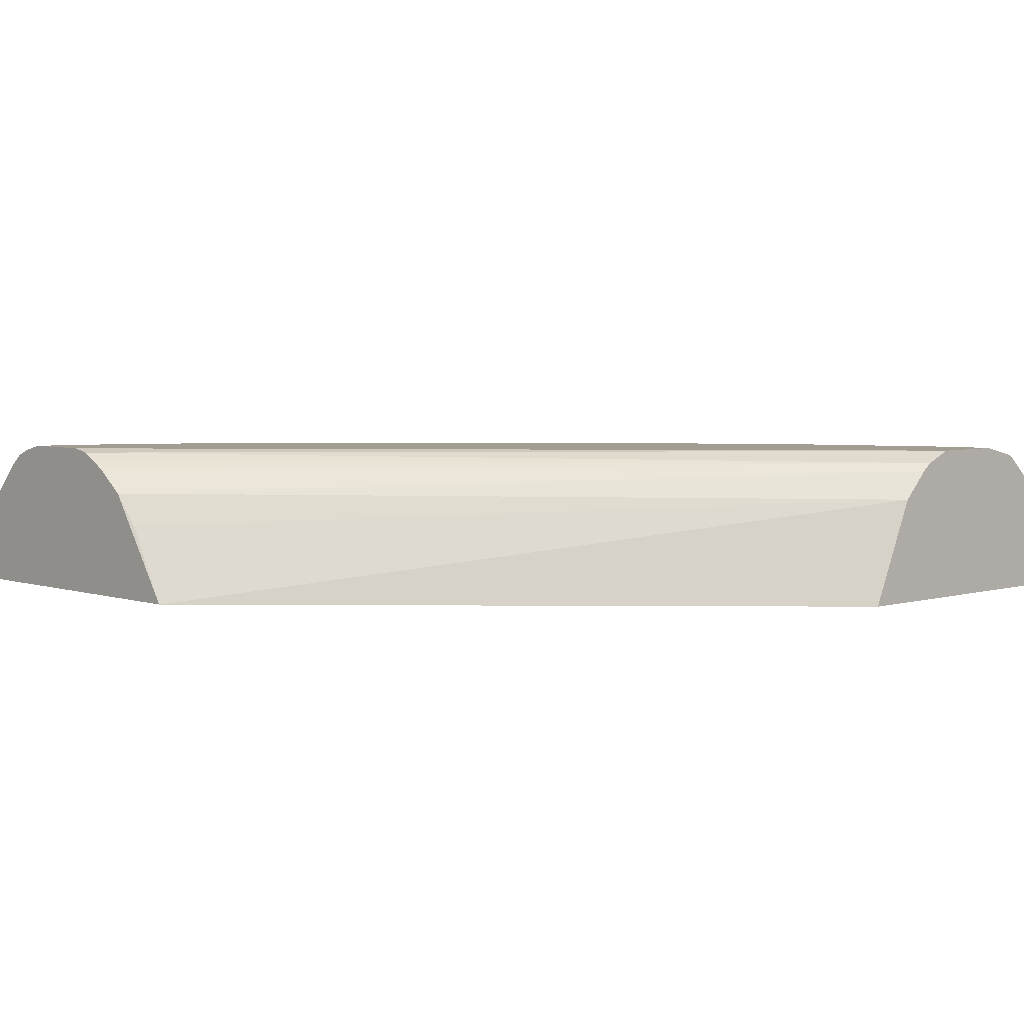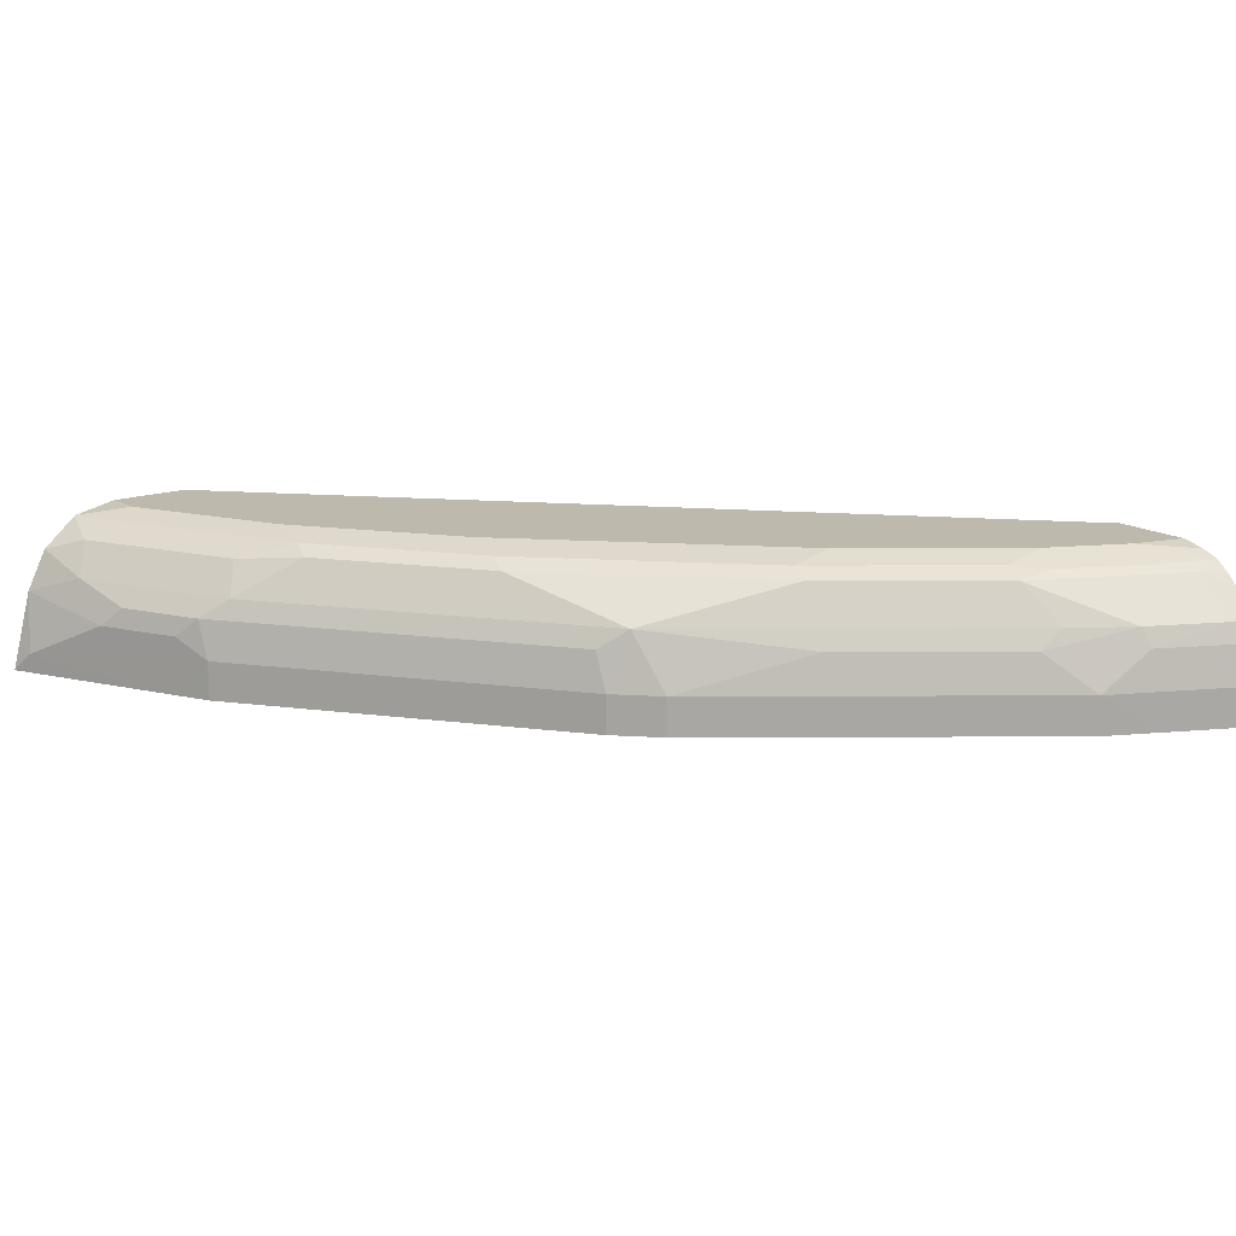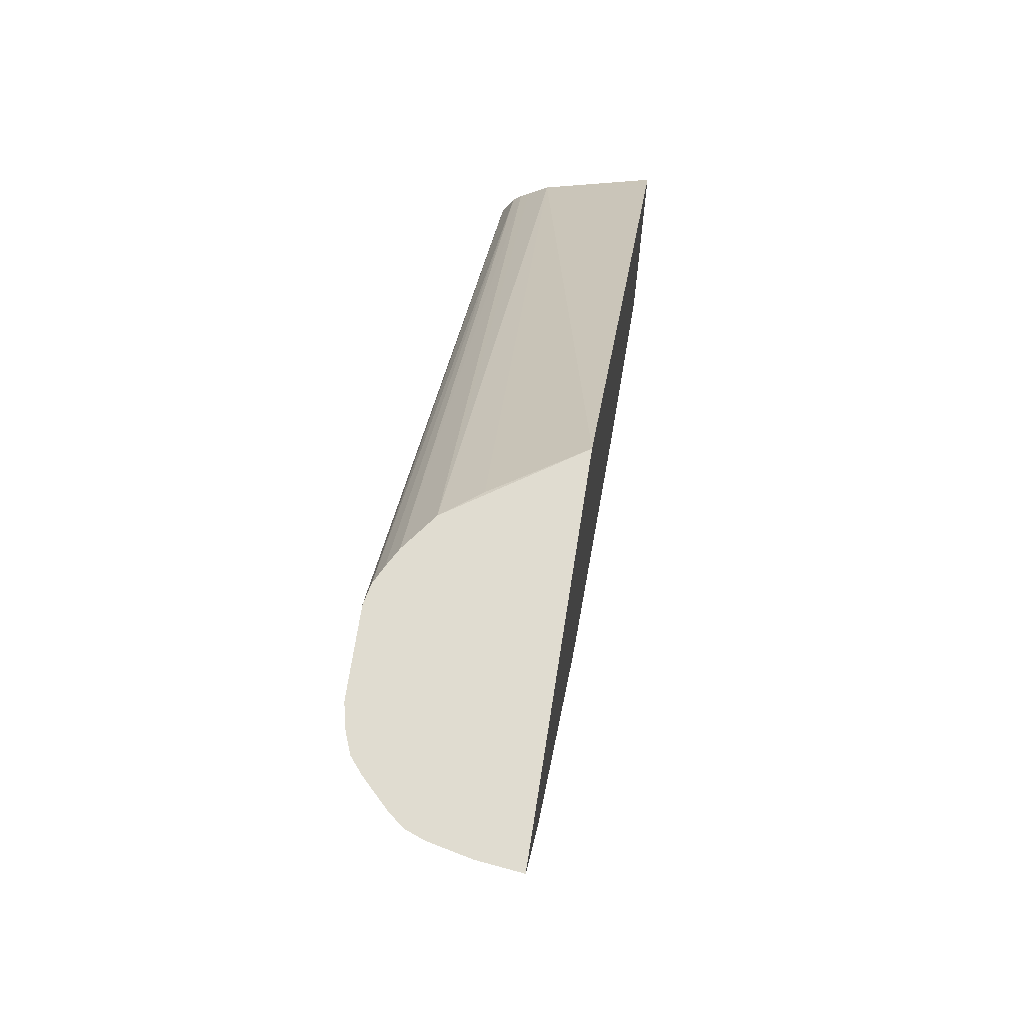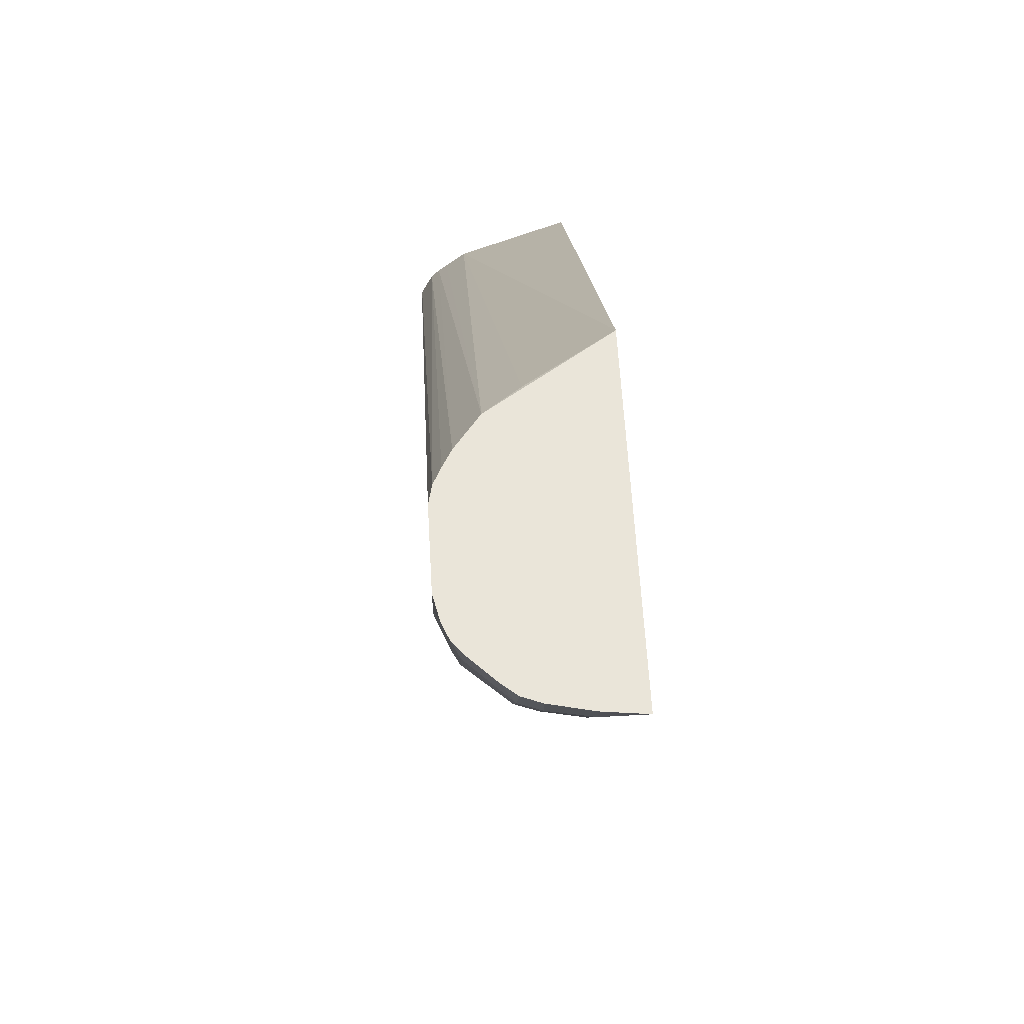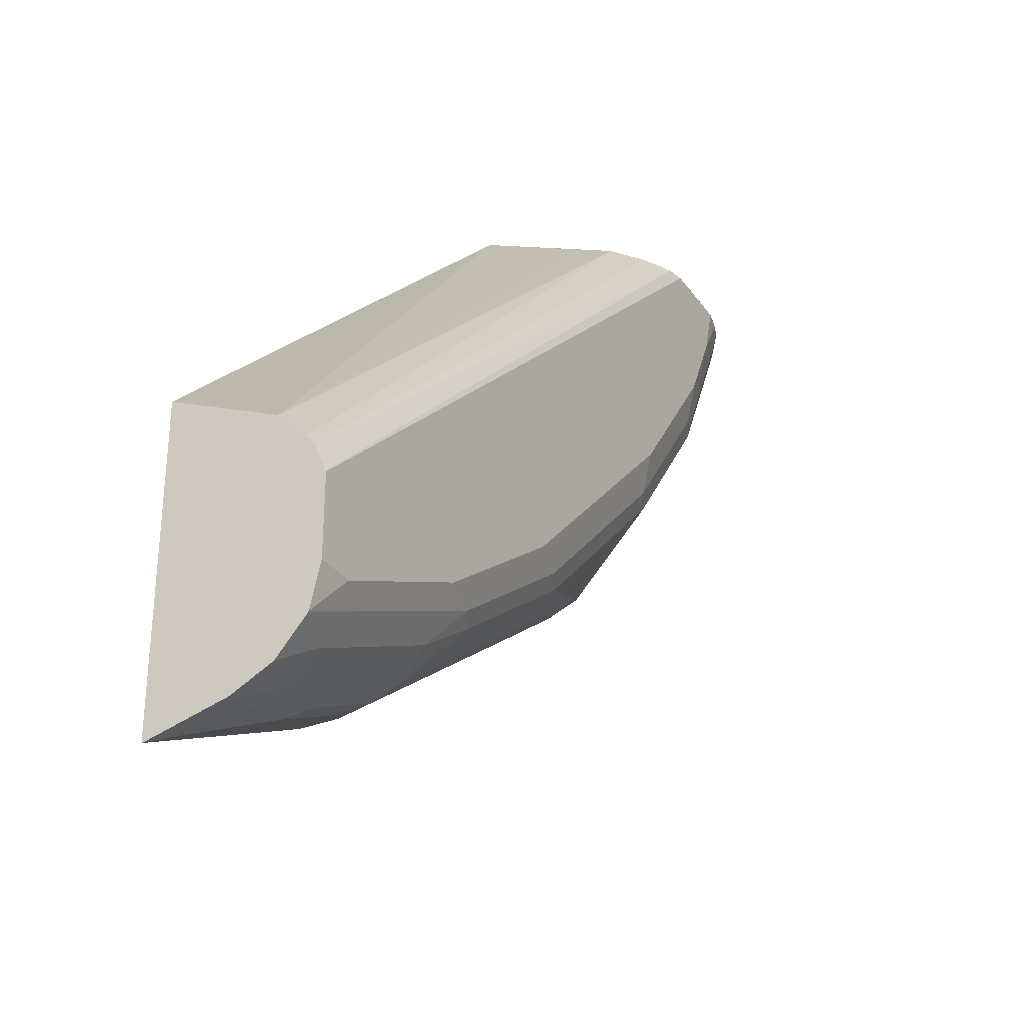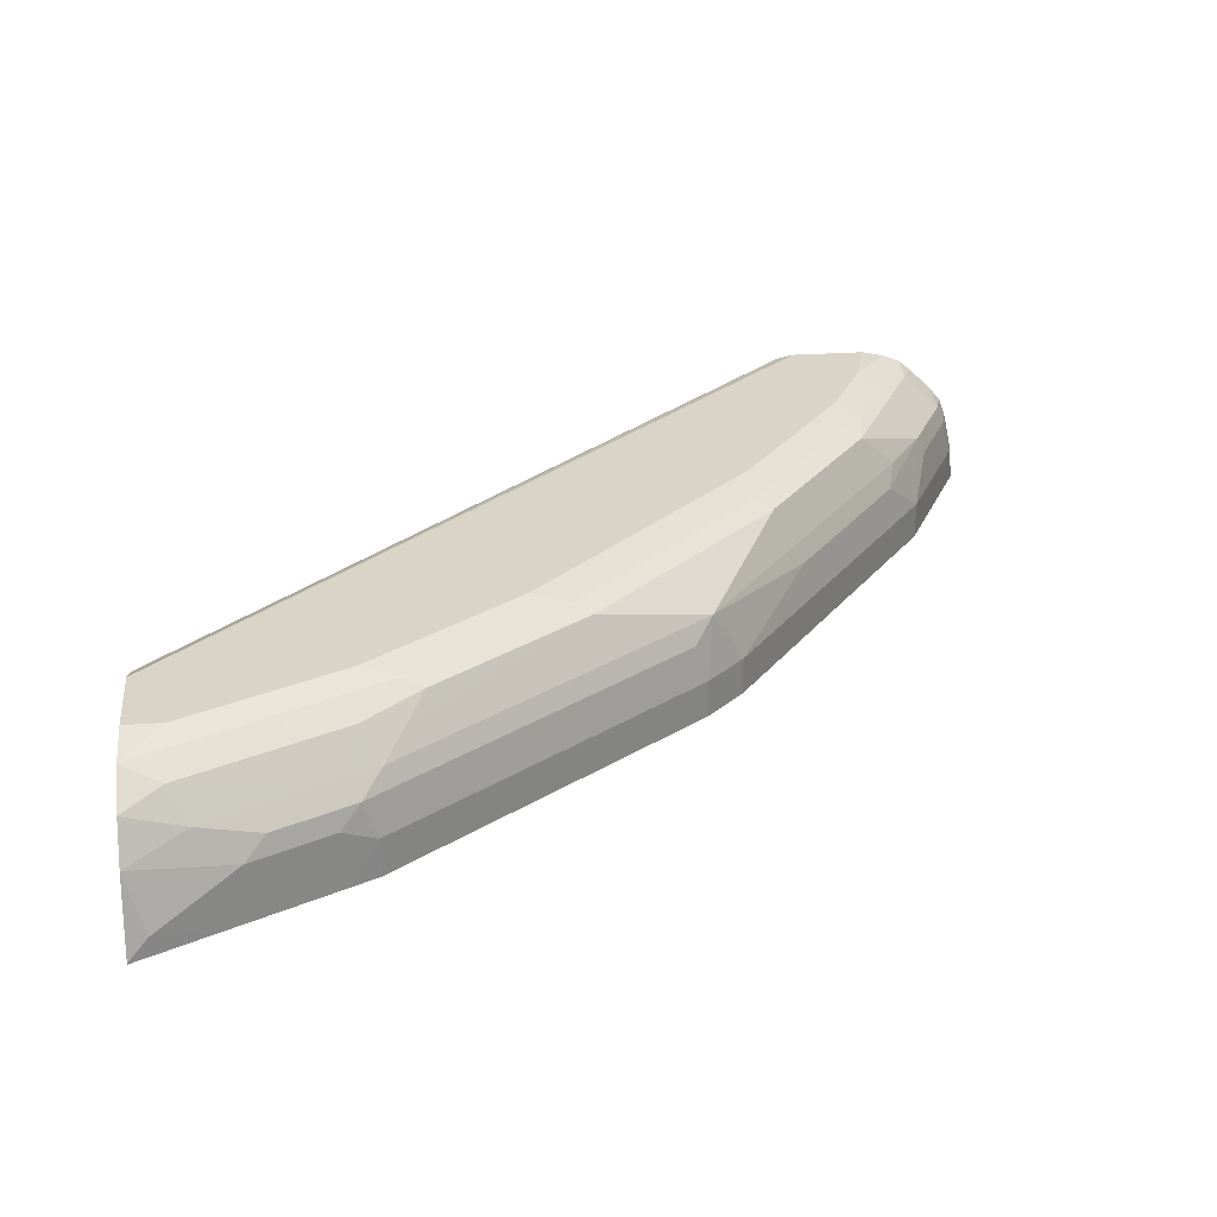
<metadata>
{"format":"obj","ext":"obj","renderer":"f3d","projection":"perspective","resolution":1024,"background":"white","views":[{"elev":4.6,"azim":46.4,"up":"+Y"},{"elev":15.3,"azim":-127.4,"up":"+Y"},{"elev":69.7,"azim":-81.1,"up":"+Z"},{"elev":58.5,"azim":-93.2,"up":"+Z"},{"elev":-32.0,"azim":119.2,"up":"+Z"},{"elev":28.6,"azim":174.3,"up":"+Y"}]}
</metadata>
<code>
v -0.8723 -0.04223 -0.436
v -0.8699 -0.02117 -0.436
v -0.8681 -0.02117 -0.4447
v -0.8681 -0.04223 -0.4447
v -0.6866 -0.04223 -0.436
v -0.8681 -0.01256 -0.436
v -0.8652 5.58e-06 -0.436
v -0.8627 5.58e-06 -0.4473
v -0.8416 5.58e-06 -0.4896
v -0.8328 -0.02117 -0.5152
v -0.8469 -0.04223 -0.4869
v -0.7127 5.58e-06 -0.4376
v -0.7269 0.01803 -0.436
v -0.408 -0.04223 -0.7146
v -0.403 0.01604 -0.7461
v -0.8616 0.009468 -0.436
v -0.8574 0.01058 -0.4499
v -0.8363 0.01058 -0.4923
v -0.8328 -0.04223 -0.5151
v -0.8116 5.58e-06 -0.5364
v -0.7057 -0.02117 -0.6845
v -0.7058 -0.04223 -0.6845
v -0.744 0.03109 -0.436
v -0.403 0.02183 -0.7519
v -0.403 0.02662 -0.7567
v -0.403 0.03142 -0.7615
v -0.403 -0.04223 -0.7197
v -0.8555 0.01687 -0.436
v -0.849 0.02332 -0.436
v -0.8363 0.03176 -0.4499
v -0.8151 0.03176 -0.4923
v -0.7939 0.03176 -0.5346
v -0.8151 0.01058 -0.5241
v -0.6881 0.01058 -0.6934
v -0.748 5.58e-06 -0.621
v -0.6845 -0.02117 -0.7057
v -0.6846 -0.04223 -0.7056
v -0.7527 0.036 -0.436
v -0.403 0.03581 -0.7671
v -0.403 -0.04223 -0.8889
v -0.8426 0.02977 -0.436
v -0.8352 0.03586 -0.436
v -0.8186 0.03528 -0.4728
v -0.7975 0.03528 -0.5152
v -0.7833 0.03705 -0.532
v -0.7198 0.03705 -0.6167
v -0.7304 0.03176 -0.6193
v -0.741 0.02117 -0.614
v -0.6775 5.58e-06 -0.7066
v -0.6916 0.01411 -0.6845
v -0.6246 0.03176 -0.7251
v -0.6034 0.01058 -0.7569
v -0.5999 -0.02117 -0.7692
v -0.5999 -0.04223 -0.7692
v -0.7611 0.04019 -0.436
v -0.403 0.04215 -0.7826
v -0.403 -0.04168 -0.8889
v -0.4031 -0.04223 -0.8888
v -0.8257 0.03955 -0.436
v -0.8045 0.04234 -0.4658
v -0.7833 0.04234 -0.5081
v -0.7198 0.04234 -0.5929
v -0.6986 0.03705 -0.6378
v -0.7093 0.03176 -0.6405
v -0.5928 5.58e-06 -0.7701
v -0.6881 0.03176 -0.6617
v -0.614 0.03705 -0.7225
v -0.5293 0.03705 -0.786
v -0.5399 0.03176 -0.7886
v -0.5293 0.02117 -0.8045
v -0.5187 0.01058 -0.8204
v -0.5152 -0.02117 -0.8327
v -0.5152 -0.04223 -0.8327
v -0.7708 0.04234 -0.436
v -0.403 0.04234 -0.7833
v -0.403 5.58e-06 -0.8783
v -0.4129 -0.03175 -0.8839
v -0.4164 -0.04223 -0.8822
v -0.8131 0.04234 -0.436
v -0.614 0.04234 -0.6987
v -0.5081 5.58e-06 -0.8336
v -0.5928 0.04234 -0.7198
v -0.5081 0.04234 -0.7833
v -0.4658 0.04234 -0.8045
v -0.403 0.03721 -0.8488
v -0.4446 0.03705 -0.8283
v -0.5081 0.02823 -0.8116
v -0.4976 0.01058 -0.831
v -0.4976 -0.01058 -0.8415
v -0.5011 -0.02117 -0.8398
v -0.5011 -0.04223 -0.8398
v -0.403 0.04234 -0.8257
v -0.403 0.01919 -0.8687
v -0.4552 -0.01058 -0.8627
v -0.434 0.01058 -0.8627
v -0.4306 -0.04223 -0.8751
v -0.4447 -0.04223 -0.868
v -0.4658 5.58e-06 -0.8548
v -0.4235 0.04234 -0.8257
v -0.403 0.037 -0.8492
v -0.4235 0.02823 -0.8539
v -0.403 0.02095 -0.8678
v -0.403 0.02139 -0.8676
v -0.403 0.03671 -0.8497
f 52 71 65
f 52 70 71
f 51 70 52
f 51 68 69
f 51 67 68
f 51 66 67
f 53 65 81
f 50 66 51
f 51 69 70
f 53 81 72
f 58 78 77
f 53 73 54
f 55 56 75
f 55 75 74
f 57 58 77
f 57 77 76
f 59 79 60
f 60 79 74
f 60 74 75
f 60 75 92
f 50 64 66
f 53 72 73
f 47 64 50
f 36 53 54
f 46 64 47
f 34 48 47
f 34 47 50
f 34 50 51
f 34 51 52
f 34 52 65
f 34 65 49
f 36 49 65
f 36 65 53
f 60 92 99
f 36 54 37
f 46 62 63
f 38 39 55
f 40 58 57
f 42 59 60
f 42 60 43
f 43 60 44
f 44 60 61
f 44 61 45
f 45 61 62
f 45 62 46
f 46 63 66
f 46 66 64
f 39 56 55
f 101 104 103
f 68 101 87
f 60 83 82
f 77 90 94
f 77 78 96
f 77 96 97
f 77 97 91
f 77 91 90
f 81 88 98
f 81 98 94
f 81 94 89
f 84 99 85
f 85 100 86
f 76 95 93
f 85 99 92
f 87 101 88
f 88 101 95
f 88 95 98
f 89 94 90
f 93 95 102
f 94 98 95
f 95 101 103
f 95 103 102
f 100 104 101
f 34 49 36
f 86 100 101
f 60 84 83
f 76 94 95
f 72 91 73
f 60 82 80
f 60 80 62
f 60 62 61
f 62 80 63
f 63 80 67
f 63 67 66
f 65 71 81
f 67 80 82
f 67 82 83
f 67 83 68
f 76 77 94
f 68 83 84
f 68 85 86
f 68 86 101
f 68 87 69
f 69 87 70
f 70 87 71
f 71 87 88
f 71 88 81
f 72 81 89
f 72 89 90
f 72 90 91
f 68 84 85
f 33 48 34
f 60 99 84
f 32 47 33
f 1 41 29
f 1 29 28
f 1 28 16
f 1 16 7
f 1 7 6
f 1 6 2
f 2 6 3
f 3 6 7
f 3 7 8
f 3 8 9
f 1 42 41
f 3 9 10
f 4 10 11
f 5 12 13
f 5 14 15
f 5 15 12
f 7 16 8
f 8 16 17
f 8 17 9
f 9 17 18
f 9 18 10
f 10 19 11
f 3 10 4
f 10 18 20
f 1 59 42
f 1 74 79
f 33 47 48
f 1 2 3
f 1 3 4
f 1 4 11
f 1 11 19
f 1 19 22
f 1 22 37
f 1 37 54
f 1 54 73
f 1 73 91
f 1 79 59
f 1 91 97
f 1 96 78
f 1 78 58
f 1 58 40
f 1 40 27
f 1 27 14
f 1 14 5
f 1 5 13
f 1 13 23
f 1 23 38
f 1 55 74
f 1 97 96
f 10 20 21
f 1 38 55
f 10 22 19
f 17 31 32
f 17 32 18
f 18 32 33
f 18 33 20
f 20 33 34
f 20 34 35
f 20 35 21
f 21 34 36
f 21 36 22
f 21 35 34
f 17 30 31
f 22 36 37
f 29 41 30
f 30 41 42
f 30 42 43
f 30 43 44
f 30 44 31
f 31 44 32
f 32 44 45
f 32 45 46
f 32 46 47
f 10 21 22
f 23 39 38
f 17 29 30
f 23 26 39
f 16 28 17
f 12 15 13
f 17 28 29
f 13 15 24
f 13 24 25
f 13 25 26
f 13 26 23
f 14 27 15
f 15 40 57
f 15 57 76
f 15 76 93
f 15 93 102
f 15 27 40
f 15 56 39
f 15 103 104
f 15 104 100
f 15 100 85
f 15 85 92
f 15 92 75
f 15 75 56
f 15 25 24
f 15 39 26
f 15 26 25
f 15 102 103

</code>
